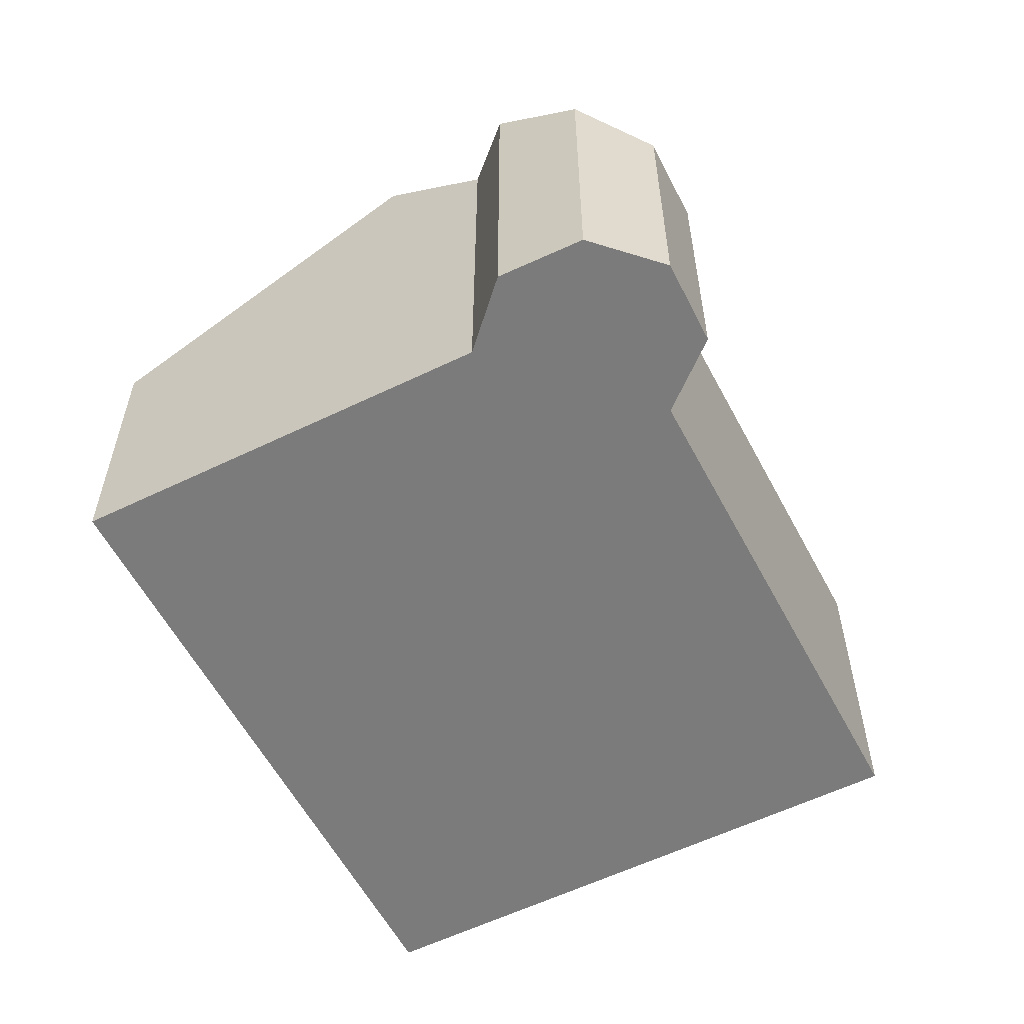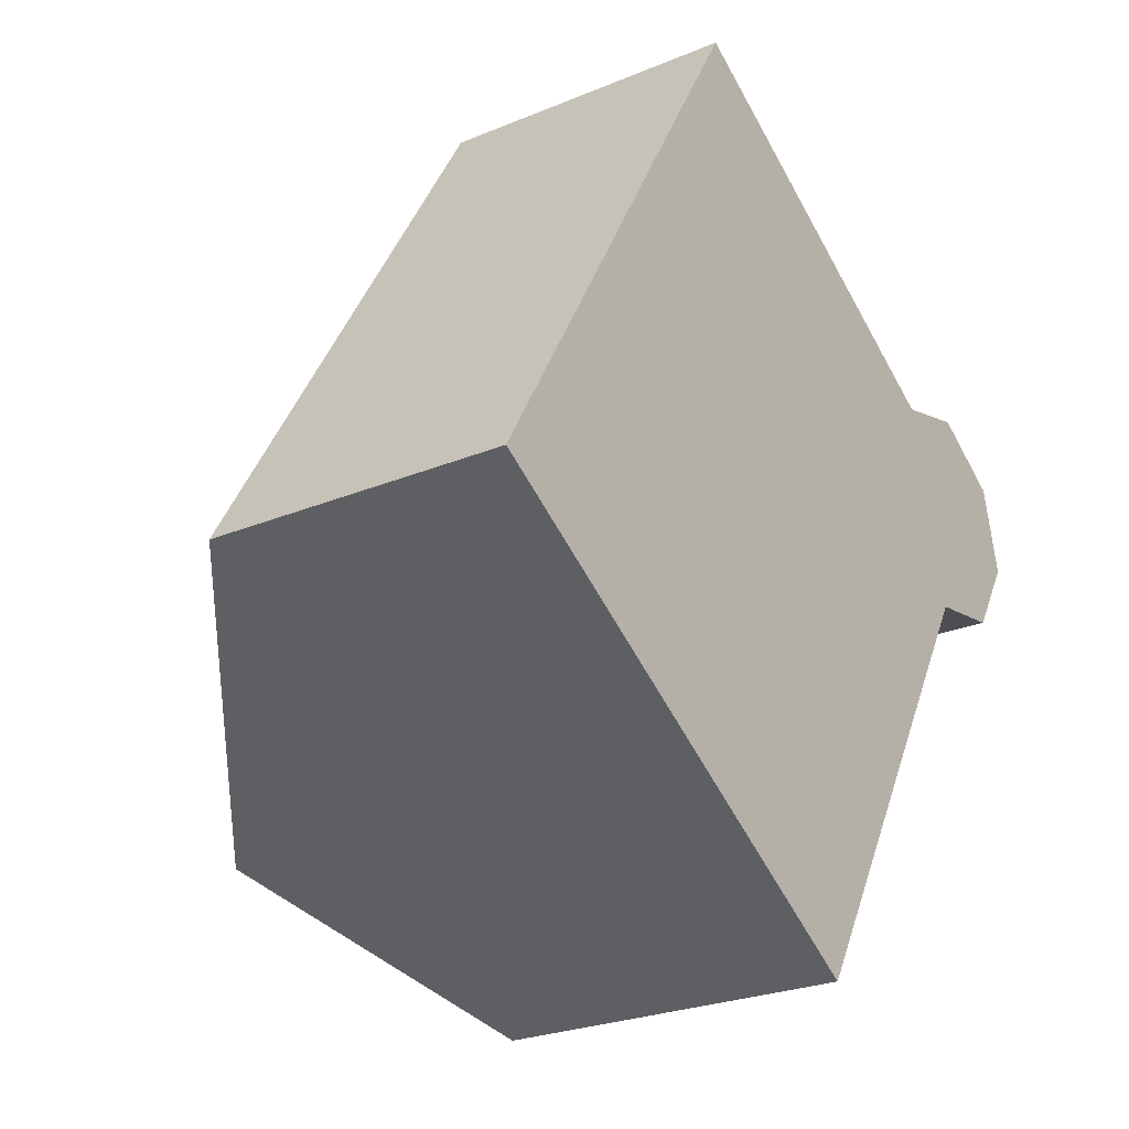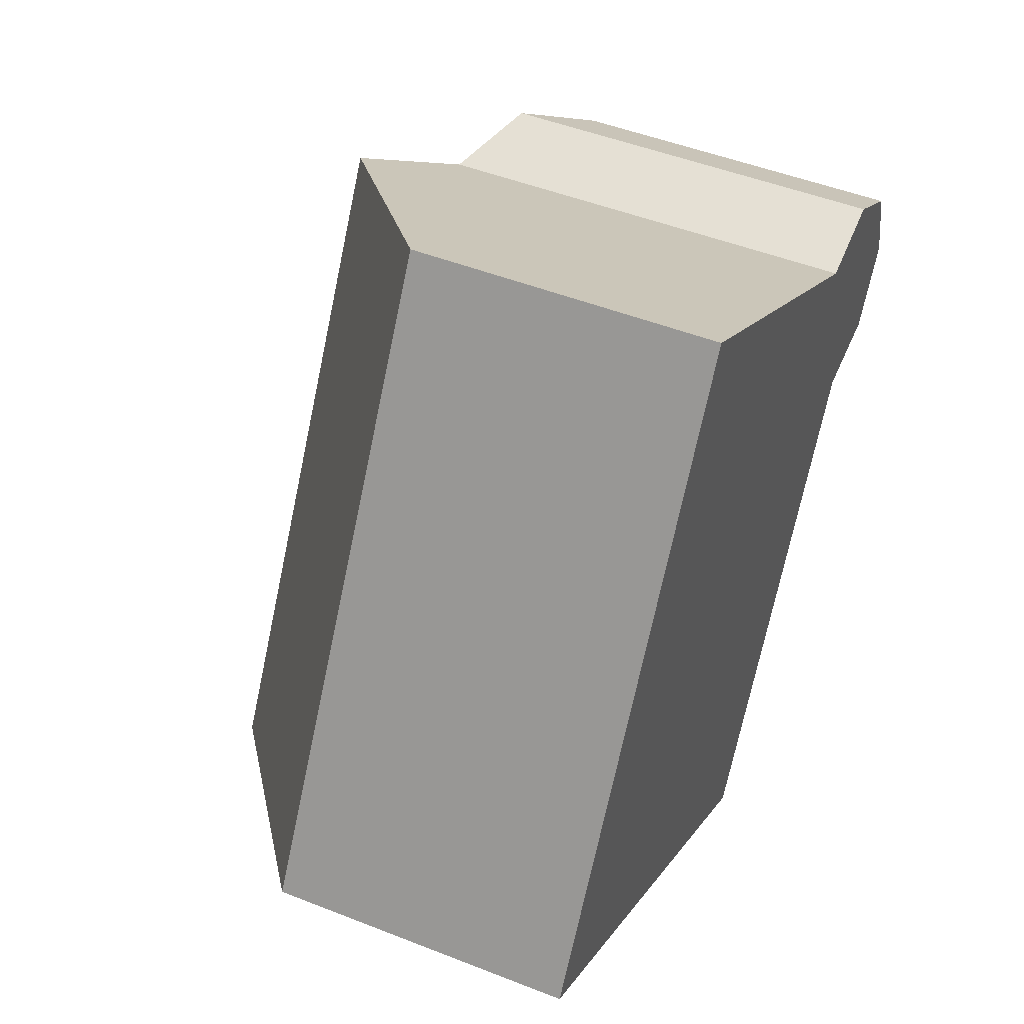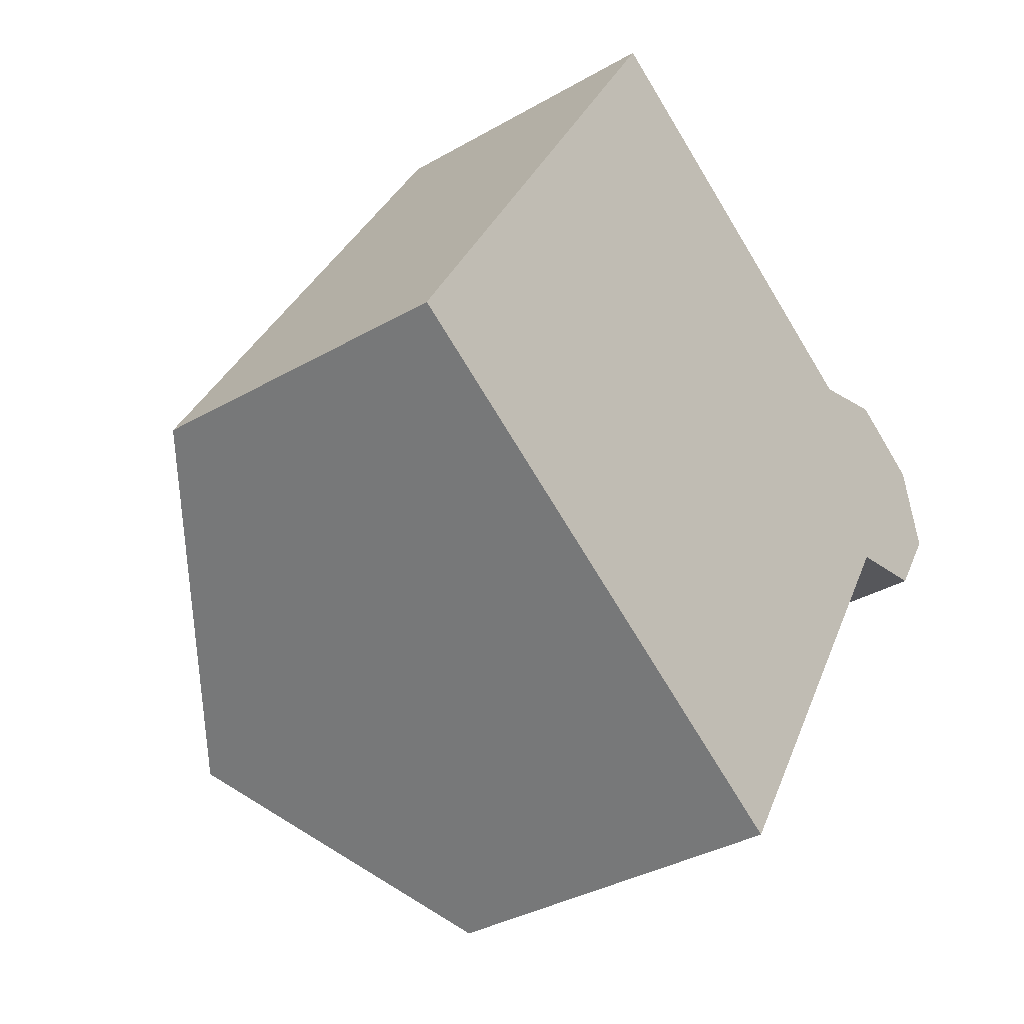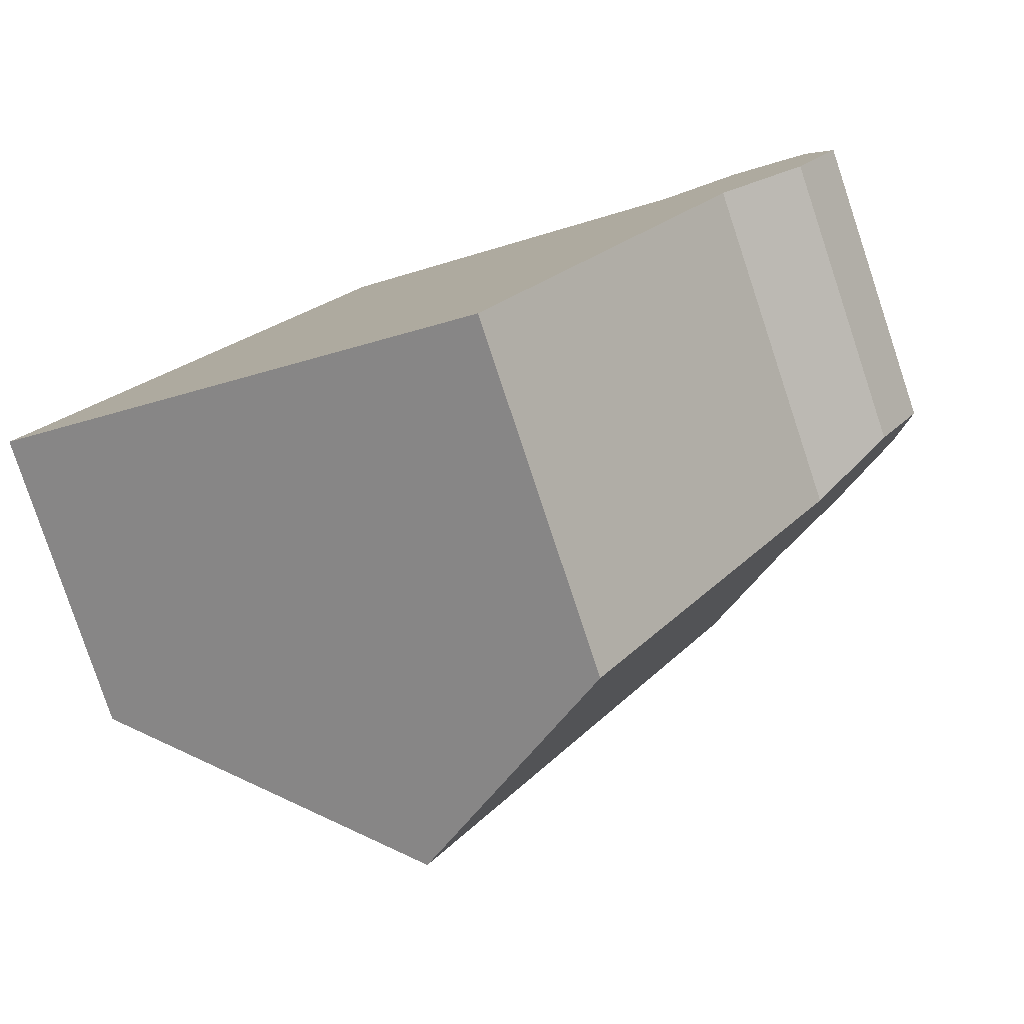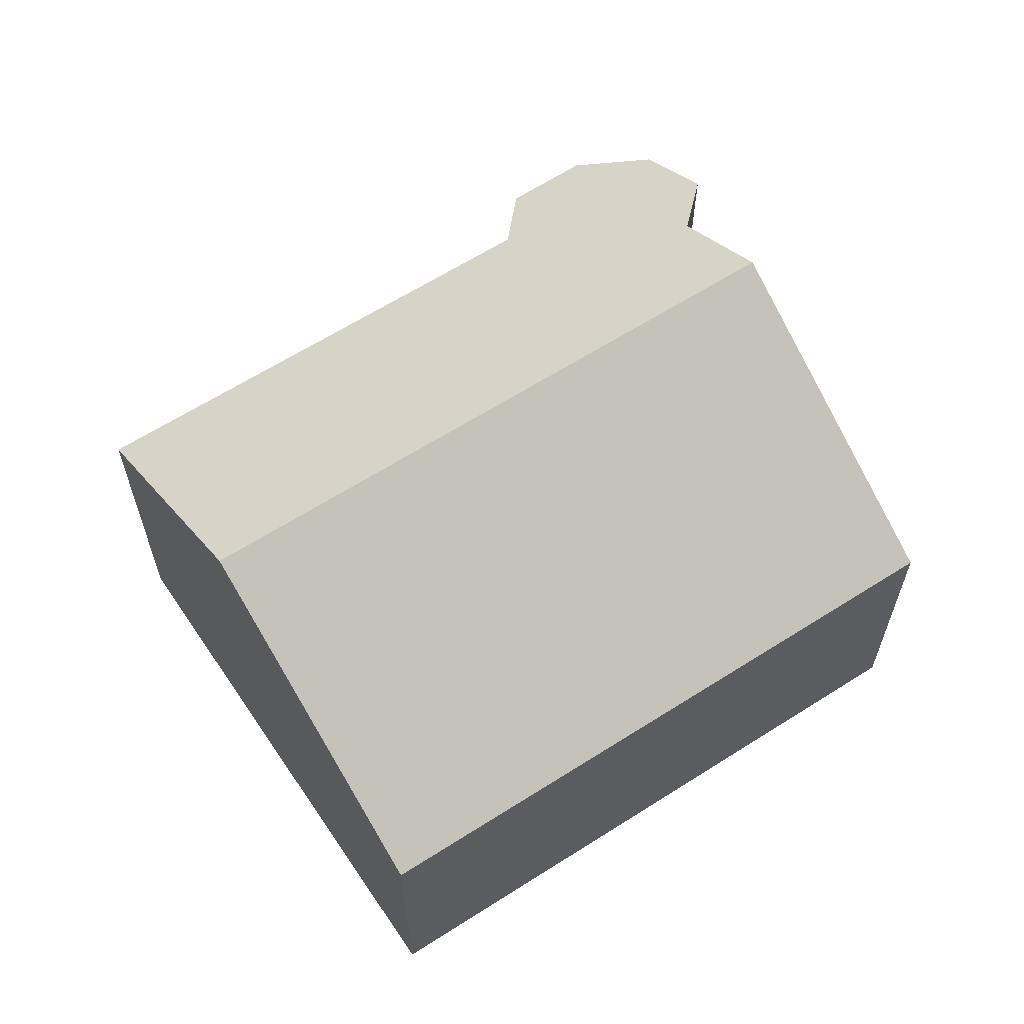
<metadata>
{"format":"obj","ext":"obj","renderer":"f3d","projection":"perspective","resolution":1024,"background":"white","views":[{"elev":-58.5,"azim":58.0,"up":"+Y"},{"elev":-25.1,"azim":-55.8,"up":"+Z"},{"elev":47.8,"azim":-66.0,"up":"+Z"},{"elev":-35.3,"azim":-52.6,"up":"+Z"},{"elev":-80.0,"azim":18.4,"up":"+Z"},{"elev":63.2,"azim":-92.6,"up":"+Y"}]}
</metadata>
<code>
v  5.028 8.998 -3.079
v  13.75 6.182 2.638
v  9.002 6.182 -5.513
v  11.11 8.998 7.371
v  15.3 5.448 2.887
v  16.14 5.429 4.262
v  12.86 7.761 6.302
v  15.74 6.106 5.813
v  14.36 7.095 6.693
v  0 5.435 3.328e-16
v  6.084 5.435 10.45
v  0 0 0
v  6.084 -6.399e-16 10.45
v  12.86 -3.859e-16 6.302
v  14.36 -4.098e-16 6.693
v  11.11 -4.513e-16 7.371
v  15.74 -3.559e-16 5.813
v  16.14 -2.61e-16 4.262
v  15.3 -1.768e-16 2.887
v  13.75 -1.615e-16 2.638
v  9.002 3.376e-16 -5.513
v  5.028 1.885e-16 -3.079
g defaultobject
f 1 2 3
f 2 1 4
f 2 4 5
f 5 4 6
f 6 4 7
f 7 8 6
f 8 7 9
f 10 4 1
f 4 10 11
f 12 11 10
f 11 12 13
f 14 9 7
f 9 14 15
f 13 4 11
f 4 13 7
f 7 13 16
f 7 16 14
f 15 8 9
f 8 15 17
f 17 6 8
f 6 17 18
f 6 19 5
f 19 6 18
f 5 20 2
f 20 5 19
f 20 3 2
f 3 20 21
f 3 10 1
f 10 3 12
f 12 3 22
f 22 3 21
f 15 18 17
f 18 15 14
f 18 14 19
f 19 14 16
f 19 16 13
f 19 13 20
f 20 13 12
f 20 12 22
f 20 22 21

</code>
